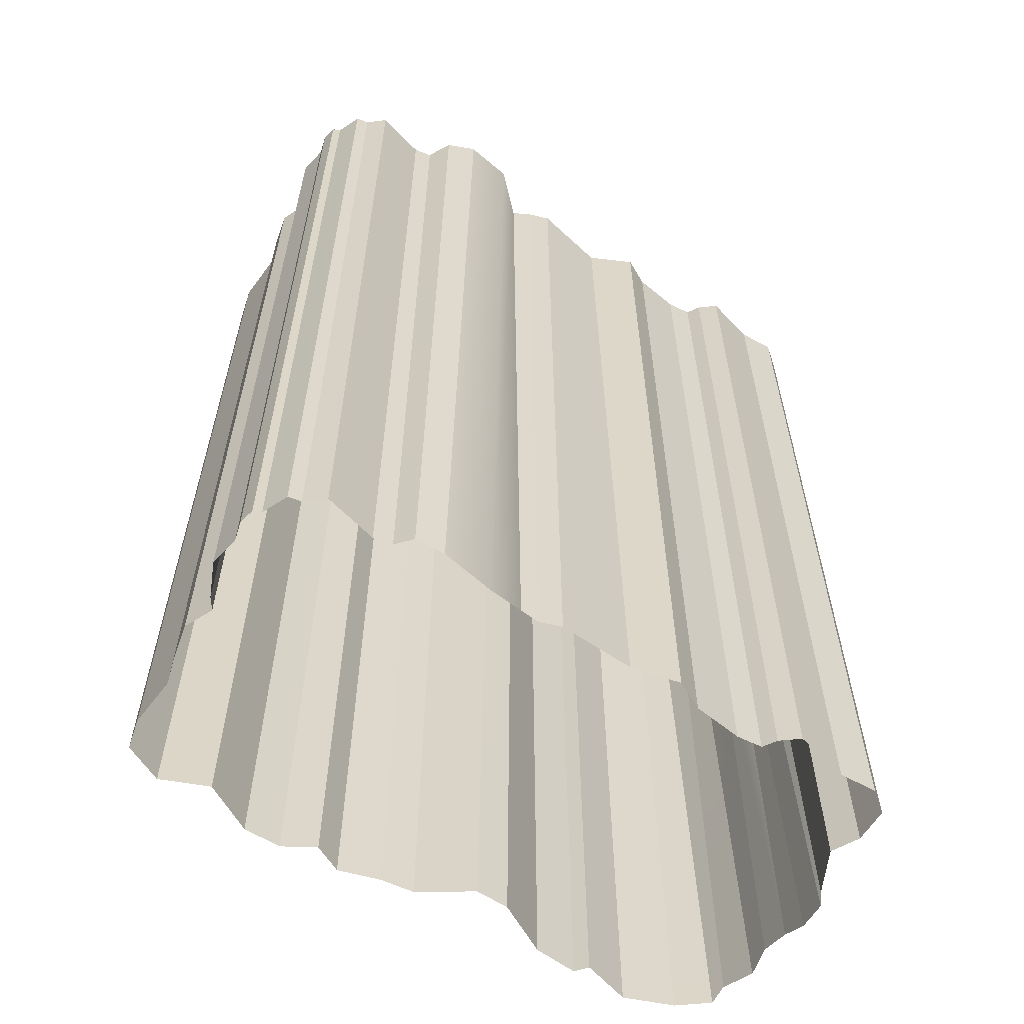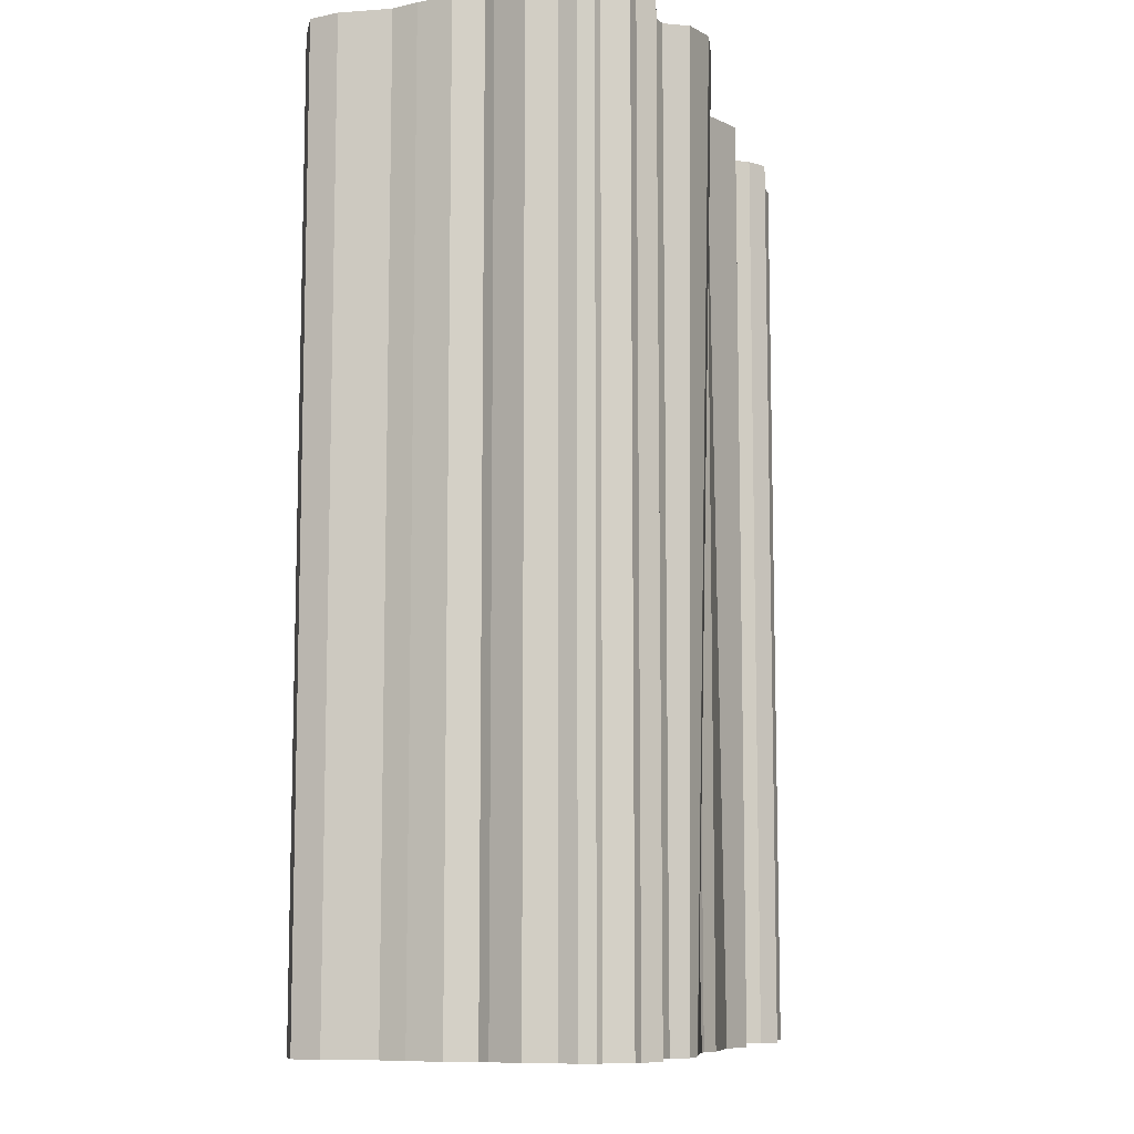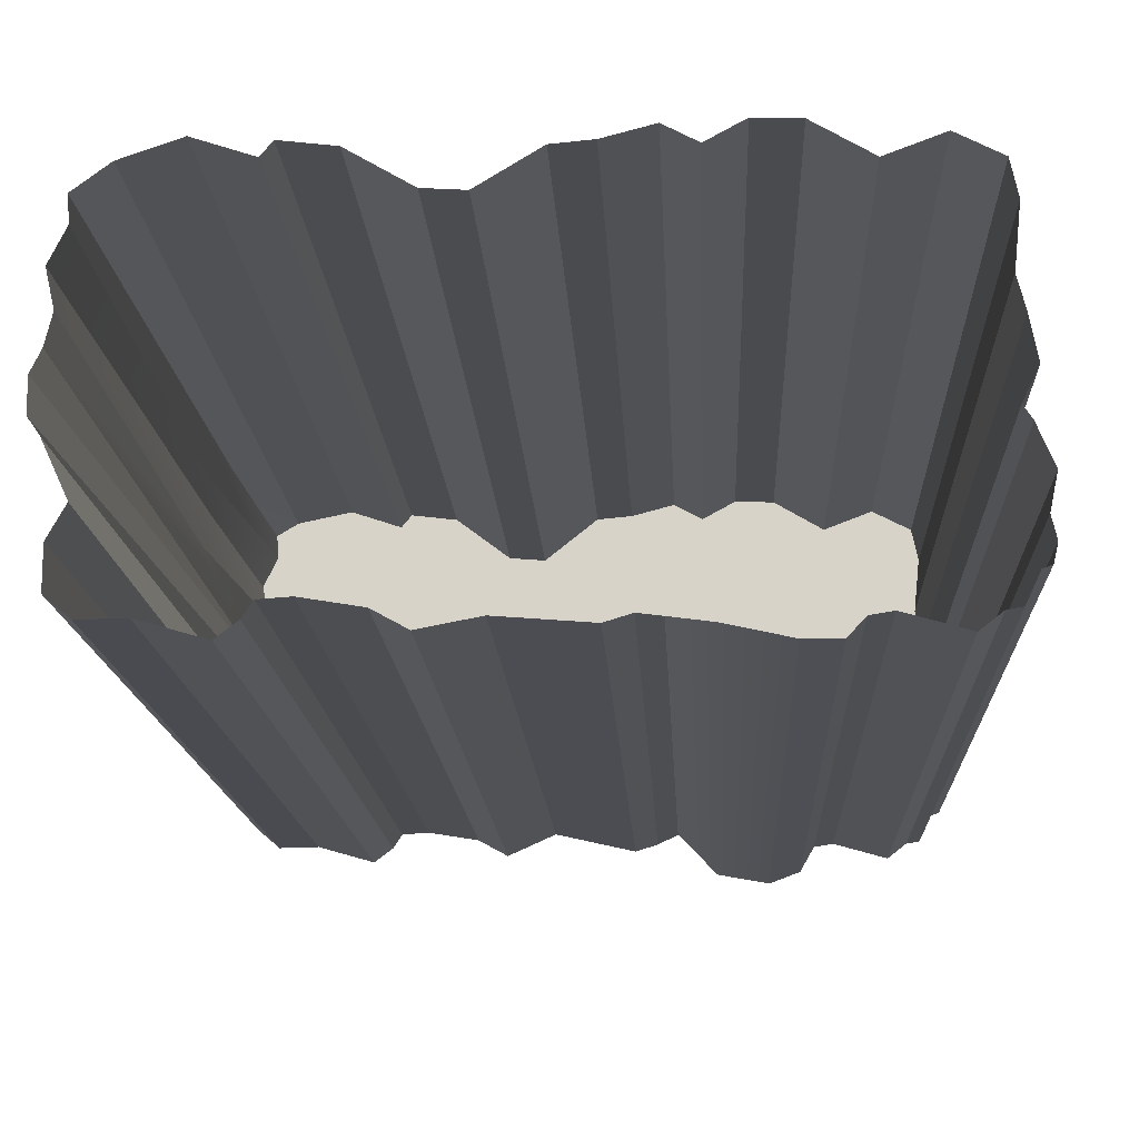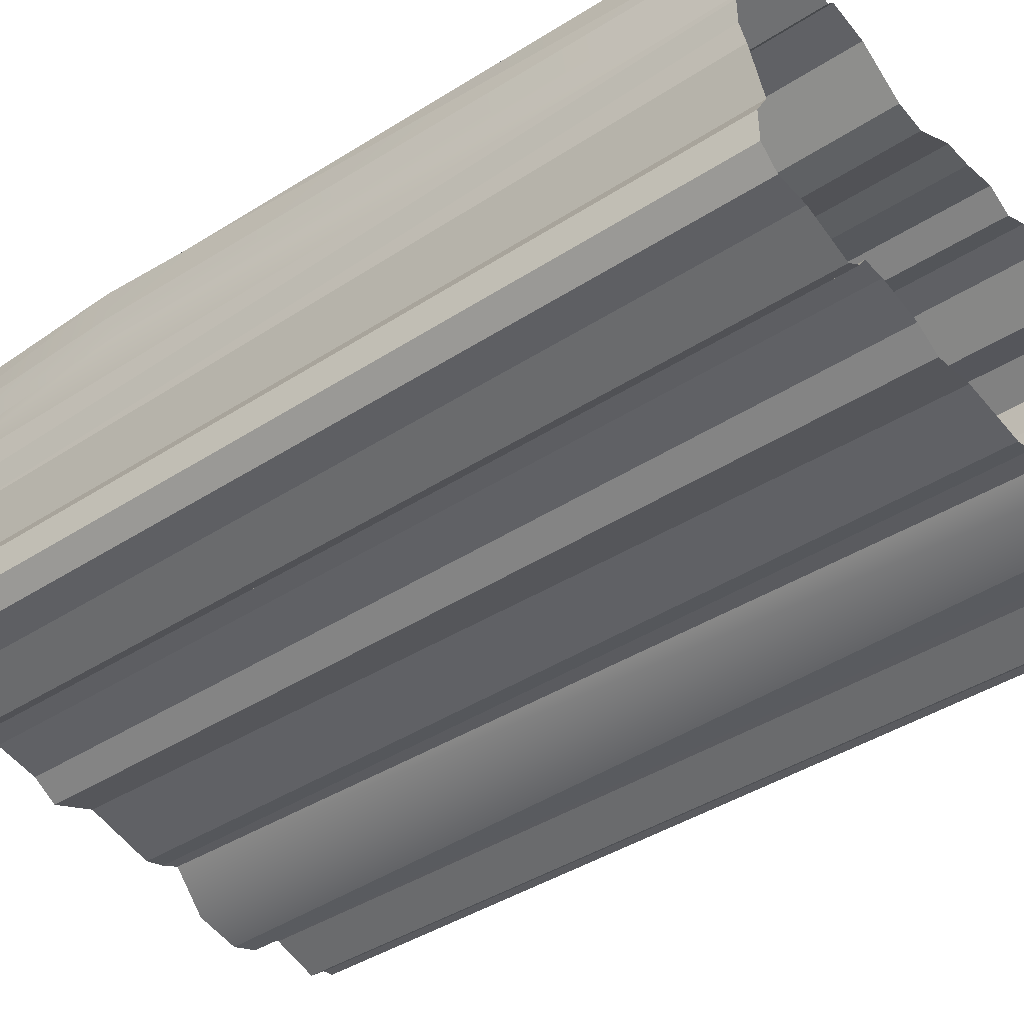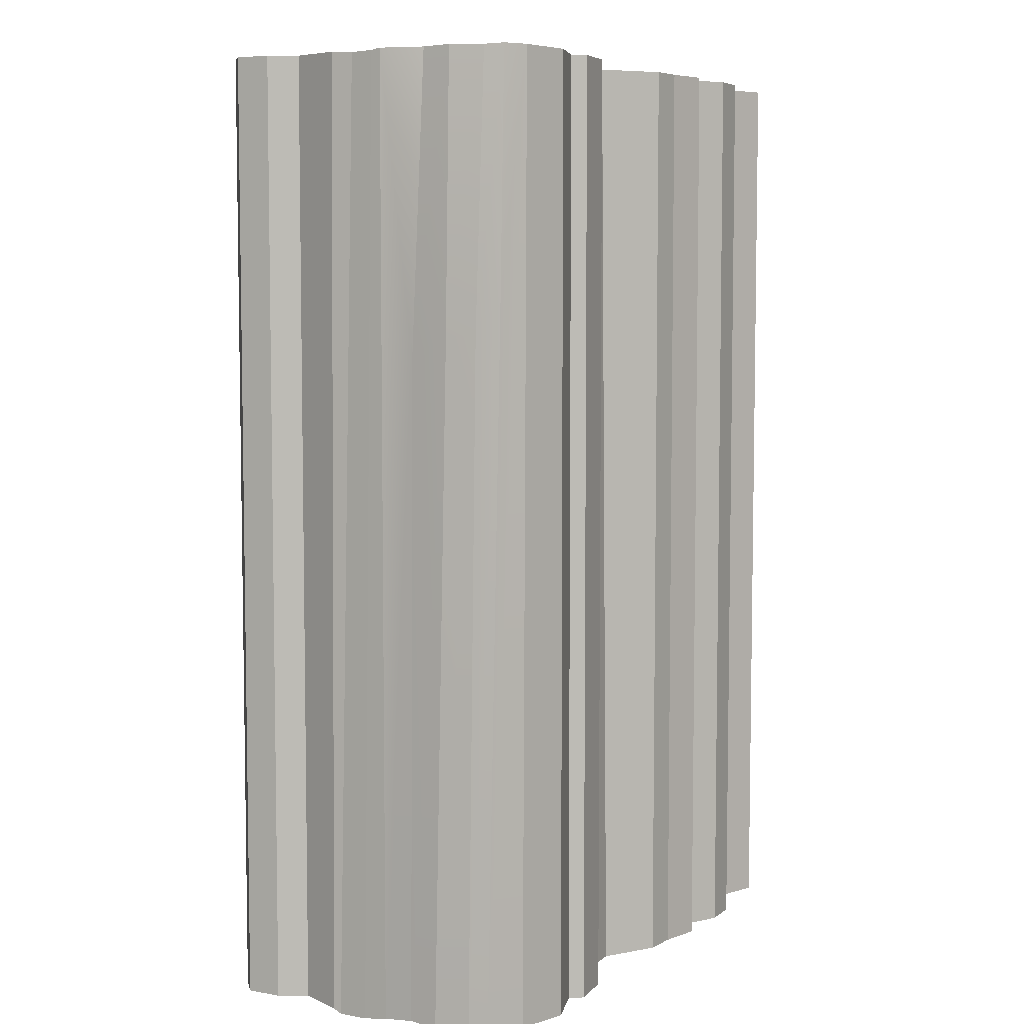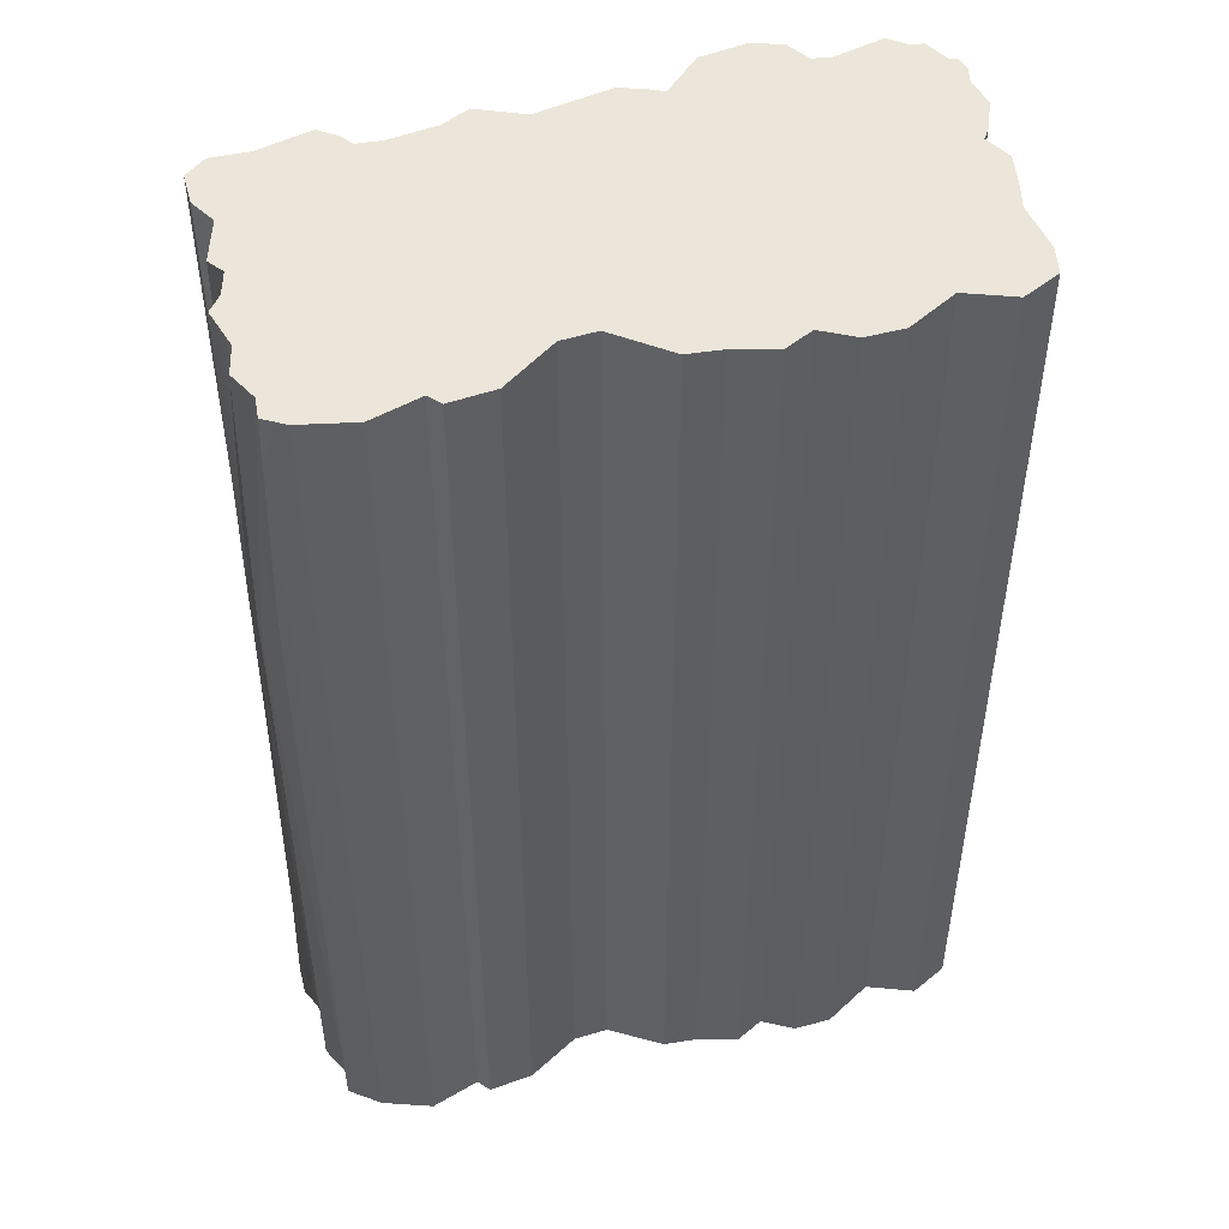
<metadata>
{"format":"obj","ext":"obj","renderer":"f3d","projection":"perspective","resolution":1024,"background":"white","views":[{"elev":-60.0,"azim":149.1,"up":"+Y"},{"elev":-9.5,"azim":106.2,"up":"+Y"},{"elev":-14.4,"azim":2.6,"up":"+Z"},{"elev":-42.1,"azim":-52.2,"up":"+Z"},{"elev":6.0,"azim":-61.7,"up":"+Y"},{"elev":48.1,"azim":-14.9,"up":"+Y"}]}
</metadata>
<code>
g mtnBase01_COL
v -3.969 0 -3.119
v -3.969 -23 -3.119
v -2.798 -23 -3.31
v -2.798 0 -3.31
v -2.798 0 -3.31
v -2.798 -23 -3.31
v -2.118 -23 -3.683
v -2.118 0 -3.683
v -2.118 0 -3.683
v -2.118 -23 -3.683
v -0.9469 -23 -3.458
v -1.001 0 -3.183
v -1.001 0 -3.183
v -0.9469 -23 -3.458
v 0.8504 -23 -3.597
v 0.8504 0 -3.597
v 0.8504 0 -3.597
v 0.8504 -23 -3.597
v 1.372 -23 -3.438
v 1.372 0 -3.438
v 1.372 0 -3.438
v 1.372 -23 -3.438
v 1.84 -23 -3.497
v 1.84 0 -3.215
v 2.637 -23 -3.601
v 3.935 -23 -3.883
v 3.935 0 -4.363
v 2.751 0 -4.151
v 1.84 0 -3.215
v 1.84 -23 -3.497
v 3.935 0 -4.363
v 3.935 -23 -3.883
v 4.648 -23 -3.878
v 4.648 0 -4.097
v 4.648 0 -4.097
v 4.648 -23 -3.878
v 4.978 -23 -3.523
v 4.978 0 -3.523
v 4.978 0 -3.523
v 4.978 -23 -3.523
v 5.425 -23 -3.449
v 5.425 0 -3.449
v 5.425 0 -3.449
v 5.425 -23 -3.449
v 6.669 -23 -3.8
v 6.669 0 -3.8
v 6.669 0 -3.8
v 6.669 -23 -3.8
v 7.105 -23 -3.459
v 7.105 0 -3.459
v 7.105 0 -3.459
v 7.105 -23 -3.459
v 7.414 -23 -3.406
v 7.414 0 -3.406
v 7.414 0 -3.406
v 7.414 -23 -3.406
v 7.69 -23 -2.81
v 7.69 0 -2.81
v 7.69 0 -2.81
v 7.69 -23 -2.81
v 7.882 -23 -2.736
v 7.882 0 -2.736
v 7.882 0 -2.736
v 7.882 -23 -2.736
v 7.967 -23 -2.364
v 7.967 0 -2.364
v 7.967 0 -2.364
v 7.967 -23 -2.364
v 7.861 -23 -1.917
v 7.861 0 -1.917
v 7.861 0 -1.917
v 7.861 -23 -1.917
v 8.01 -23 -1.204
v 8.01 0 -1.204
v 8.01 0 -1.204
v 8.01 -23 -1.204
v 7.669 -23 -0.3955
v 7.669 0 -0.3955
v 7.669 0 -0.3955
v 7.669 -23 -0.3955
v 7.488 -23 -0.119
v 7.488 6.104e-07 -0.119
v 7.488 6.104e-07 -0.119
v 7.488 -23 -0.119
v 7.807 -23 0.5406
v 7.807 0 0.5406
v 7.807 0 0.5406
v 7.807 -23 0.5406
v 7.637 -23 1.413
v 7.637 0 1.413
v 7.637 0 1.413
v 7.637 -23 1.413
v 7.467 -23 2.062
v 7.467 0 2.062
v 7.467 0 2.062
v 7.467 -23 2.062
v 7.595 -23 3.317
v 7.595 0 3.317
v 7.595 0 3.317
v 7.595 -23 3.317
v 7.435 -23 4.051
v 7.435 0 4.051
v 7.435 0 4.051
v 7.435 -23 4.051
v 6.52 -23 4.519
v 6.52 0 4.519
v 6.52 0 4.519
v 6.52 -23 4.519
v 5.371 -23 4.083
v 5.371 0 4.083
v 5.371 0 4.083
v 5.371 -23 4.083
v 4.191 -23 4.774
v 4.191 0 4.774
v 4.191 0 4.774
v 4.191 -23 4.774
v 3.276 -23 4.806
v 3.276 0 4.806
v 3.276 0 4.806
v 3.276 -23 4.806
v 2.499 -23 4.381
v 2.499 3.052e-07 4.381
v 2.499 3.052e-07 4.381
v 2.499 -23 4.381
v 1.818 -23 4.742
v 1.818 3.052e-07 4.742
v 1.818 3.052e-07 4.742
v 1.818 -23 4.742
v 0.8078 -23 4.477
v 0.8078 0 4.477
v 0.8078 0 4.477
v 0.8078 -23 4.477
v -0.01125 -23 4.402
v -0.01125 0 4.402
v -0.01125 0 4.402
v -0.01125 -23 4.402
v -1.267 -23 3.63
v -1.267 0 3.402
v -1.267 0 3.402
v -1.267 -23 3.63
v -2.107 -23 3.683
v -2.107 0 3.473
v -2.107 0 3.473
v -2.107 -23 3.683
v -3.383 -23 4.434
v -3.383 0 4.434
v -3.383 0 4.434
v -3.383 -23 4.434
v -4.468 -23 4.562
v -4.468 0 4.562
v -4.468 0 4.562
v -4.468 -23 4.562
v -4.713 -23 4.264
v -4.713 0 4.264
v -4.713 0 4.264
v -4.713 -23 4.264
v -5.905 -23 4.657
v -5.905 0 4.657
v -5.905 0 4.657
v -5.905 -23 4.657
v -7.098 -23 4.244
v -7.192 0 4.391
v -7.192 0 4.391
v -7.098 -23 4.244
v -7.829 -23 3.697
v -7.884 -5.811 4.083
v -7.702 0 4.083
v -7.884 -5.811 4.083
v -7.829 -23 3.697
v -7.786 -23 3.154
v -8.218 -6.557 3.622
v -7.702 0 4.083
v -7.66 0 3.54
v -8.218 -6.557 3.622
v -7.786 -23 3.154
v -8.137 -23 2.441
v -8.192 -6.61 2.828
v -7.66 0 3.54
v -8.011 0 2.828
v -8.192 -6.61 2.828
v -8.137 -23 2.441
v -7.967 -23 1.675
v -8.254 -7.065 1.969
v -8.011 0 2.828
v -7.841 0 2.062
v -8.254 -7.065 1.969
v -7.967 -23 1.675
v -8.117 -23 1.051
v -8.117 0 1.051
v -7.841 0 2.062
v -8.117 0 1.051
v -8.117 -23 1.051
v -8.335 -23 0.601
v -7.819 0 0.6363
v -7.819 0 0.6363
v -8.335 -23 0.601
v -8.334 -23 -0.09276
v -7.649 0 -0.001936
v -7.649 0 -0.001936
v -8.334 -23 -0.09276
v -8.095 -23 -0.4404
v -7.926 0 -0.3849
v -7.926 0 -0.3849
v -8.095 -23 -0.4404
v -7.596 -23 -1.534
v -7.596 0 -1.534
v -7.596 0 -1.534
v -7.596 -23 -1.534
v -7.958 -23 -2.183
v -7.958 0 -2.183
v -7.958 0 -2.183
v -7.958 -23 -2.183
v -7.958 -23 -3.034
v -7.958 0 -3.034
v -7.958 0 -3.034
v -7.958 -23 -3.034
v -7.458 -23 -3.459
v -7.458 0 -3.459
v -7.458 0 -3.459
v -7.458 -23 -3.459
v -6.543 -23 -3.438
v -6.543 0 -3.438
v -6.543 0 -3.438
v -6.543 -23 -3.438
v -5.234 -23 -3.81
v -5.234 0 -3.81
v -5.234 0 -3.81
v -5.234 -23 -3.81
v -4.798 -23 -3.48
v -4.798 0 -3.48
v -4.798 0 -3.48
v -4.798 -23 -3.48
v -4.585 -23 -3.161
v -4.585 0 -3.161
v -4.585 0 -3.161
v -4.585 -23 -3.161
v -3.969 -23 -3.119
v -3.969 0 -3.119
v -4.713 0 4.264
v -3.383 0 4.434
v -4.468 0 4.562
v -4.182 2.767e-07 -0.001057
v -5.905 0 4.657
v -7.192 0 4.391
v -7.702 0 4.083
v -7.66 0 3.54
v -8.011 0 2.828
v -7.841 0 2.062
v -8.117 0 1.051
v -7.819 0 0.6363
v -7.649 0 -0.001936
v -7.926 0 -0.3849
v -7.596 0 -1.534
v -7.958 0 -2.183
v -7.958 0 -3.034
v -7.458 0 -3.459
v -6.543 0 -3.438
v -5.234 0 -3.81
v -4.798 0 -3.48
v -4.585 0 -3.161
v -3.969 0 -3.119
v -2.798 0 -3.31
v -4.838e-06 9.155e-07 -1.955e-06
v -2.118 0 -3.683
v -1.001 0 -3.183
v 0.8504 0 -3.597
v 1.372 0 -3.438
v 1.84 0 -3.215
v 3.956 3.011e-07 0.2739
v 2.751 0 -4.151
v 3.935 0 -4.363
v 4.648 0 -4.097
v 4.978 0 -3.523
v 5.425 0 -3.449
v 6.669 0 -3.8
v 7.105 0 -3.459
v 7.414 0 -3.406
v 7.69 0 -2.81
v 7.882 0 -2.736
v 7.967 0 -2.364
v 7.861 0 -1.917
v 8.01 0 -1.204
v 7.488 6.104e-07 -0.119
v 7.669 0 -0.3955
v 7.807 0 0.5406
v 7.467 0 2.062
v 7.595 0 3.317
v 7.637 0 1.413
v 7.435 0 4.051
v 6.52 0 4.519
v 5.371 0 4.083
v 4.191 0 4.774
v 3.276 0 4.806
v 2.499 3.052e-07 4.381
v 1.818 3.052e-07 4.742
v 0.8078 0 4.477
v -0.01125 0 4.402
v -1.267 0 3.402
v -2.107 0 3.473
g mtnBase01_COL_0
f 3 2 1
f 4 3 1
f 7 6 5
f 8 7 5
f 11 10 9
f 12 11 9
f 15 14 13
f 16 15 13
f 19 18 17
f 20 19 17
f 23 22 21
f 24 23 21
f 27 26 25
f 28 27 25
f 28 25 29
f 25 30 29
f 33 32 31
f 34 33 31
f 37 36 35
f 38 37 35
f 41 40 39
f 42 41 39
f 45 44 43
f 46 45 43
f 49 48 47
f 50 49 47
f 53 52 51
f 54 53 51
f 57 56 55
f 58 57 55
f 61 60 59
f 62 61 59
f 65 64 63
f 66 65 63
f 69 68 67
f 70 69 67
f 73 72 71
f 74 73 71
f 77 76 75
f 78 77 75
f 81 80 79
f 82 81 79
f 85 84 83
f 86 85 83
f 89 88 87
f 90 89 87
f 93 92 91
f 94 93 91
f 97 96 95
f 98 97 95
f 101 100 99
f 102 101 99
f 105 104 103
f 106 105 103
f 109 108 107
f 110 109 107
f 113 112 111
f 114 113 111
f 117 116 115
f 118 117 115
f 121 120 119
f 122 121 119
f 125 124 123
f 126 125 123
f 129 128 127
f 130 129 127
f 133 132 131
f 134 133 131
f 137 136 135
f 138 137 135
f 141 140 139
f 142 141 139
f 145 144 143
f 146 145 143
f 149 148 147
f 150 149 147
f 153 152 151
f 154 153 151
f 157 156 155
f 158 157 155
f 161 160 159
f 162 161 159
f 165 164 163
f 166 165 163
f 167 166 163
f 170 169 168
f 171 170 168
f 171 168 172
f 173 171 172
f 176 175 174
f 177 176 174
f 177 174 178
f 179 177 178
f 182 181 180
f 183 182 180
f 183 180 184
f 185 183 184
f 188 187 186
f 189 188 186
f 189 186 190
f 193 192 191
f 194 193 191
f 197 196 195
f 198 197 195
f 201 200 199
f 202 201 199
f 205 204 203
f 206 205 203
f 209 208 207
f 210 209 207
f 213 212 211
f 214 213 211
f 217 216 215
f 218 217 215
f 221 220 219
f 222 221 219
f 225 224 223
f 226 225 223
f 229 228 227
f 230 229 227
f 233 232 231
f 234 233 231
f 237 236 235
f 238 237 235
f 241 240 239
f 240 242 239
f 243 239 242
f 244 243 242
f 245 244 242
f 246 245 242
f 247 246 242
f 248 247 242
f 249 248 242
f 250 249 242
f 250 242 251
f 252 251 242
f 253 252 242
f 254 253 242
f 255 254 242
f 256 255 242
f 257 256 242
f 258 257 242
f 259 258 242
f 260 259 242
f 260 242 261
f 242 262 261
f 242 263 262
f 263 264 262
f 263 265 264
f 265 263 266
f 266 263 267
f 267 263 268
f 268 263 269
f 270 268 269
f 270 269 271
f 271 269 272
f 273 272 269
f 274 273 269
f 275 274 269
f 276 275 269
f 276 269 277
f 277 269 278
f 278 269 279
f 279 269 280
f 280 269 281
f 281 269 282
f 282 269 283
f 284 282 283
f 269 285 283
f 285 269 286
f 286 269 287
f 288 285 286
f 287 269 289
f 289 269 290
f 290 269 291
f 291 269 292
f 292 269 293
f 293 269 294
f 294 269 263
f 294 263 295
f 295 263 296
f 296 263 297
f 297 263 298
f 299 298 263
f 299 263 242
f 240 299 242

</code>
